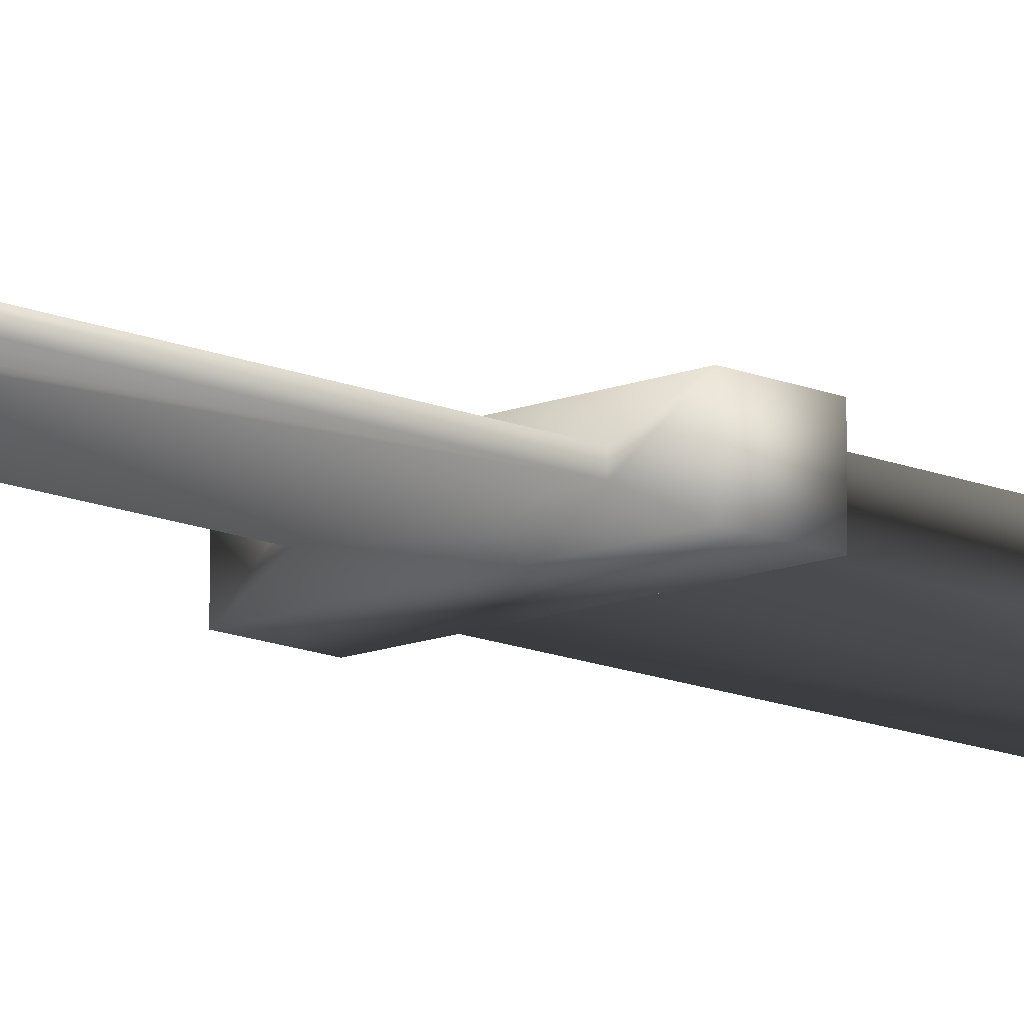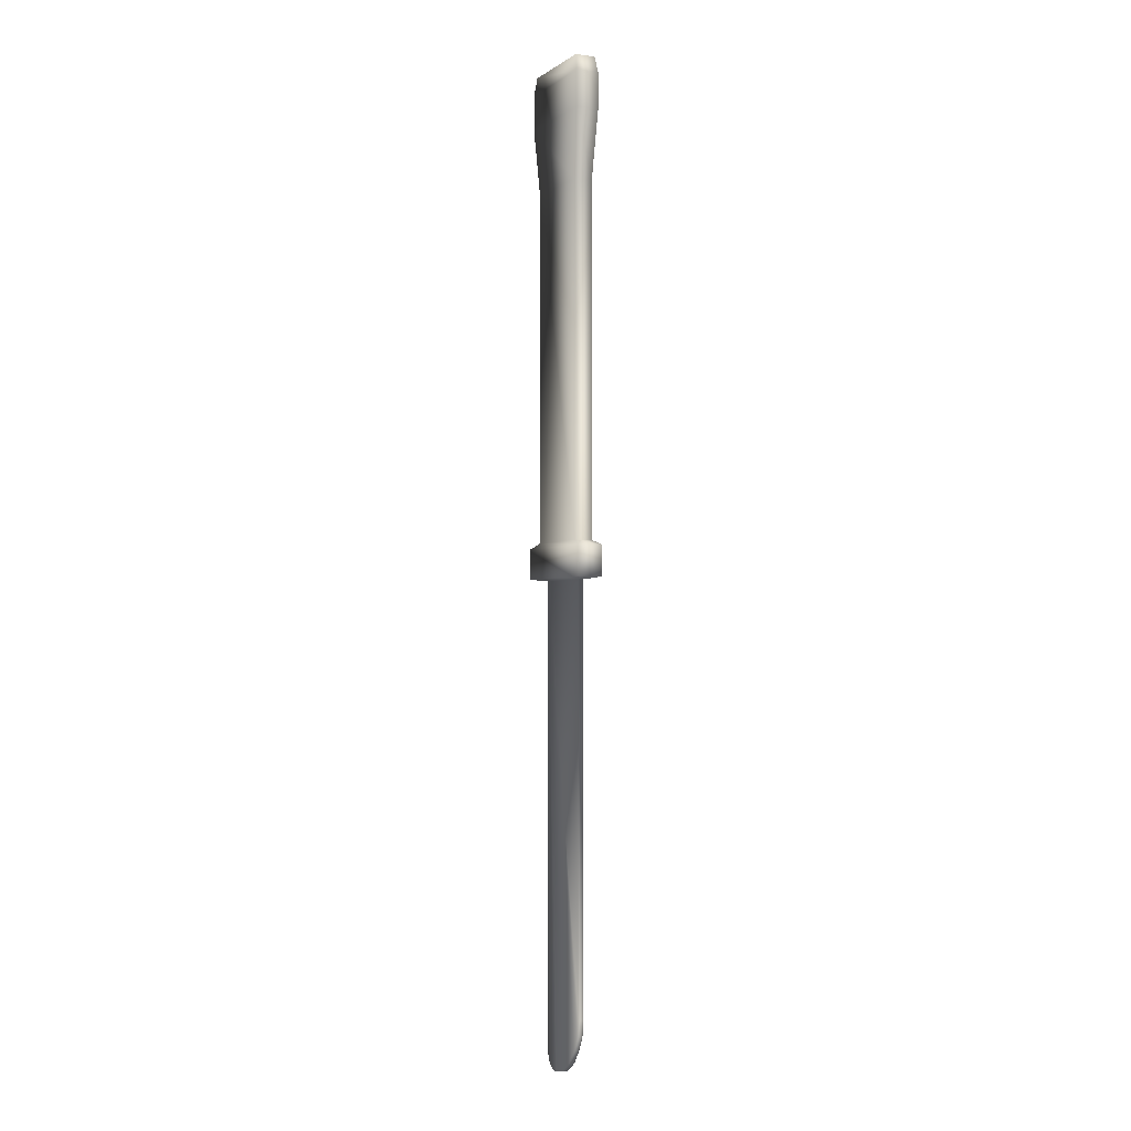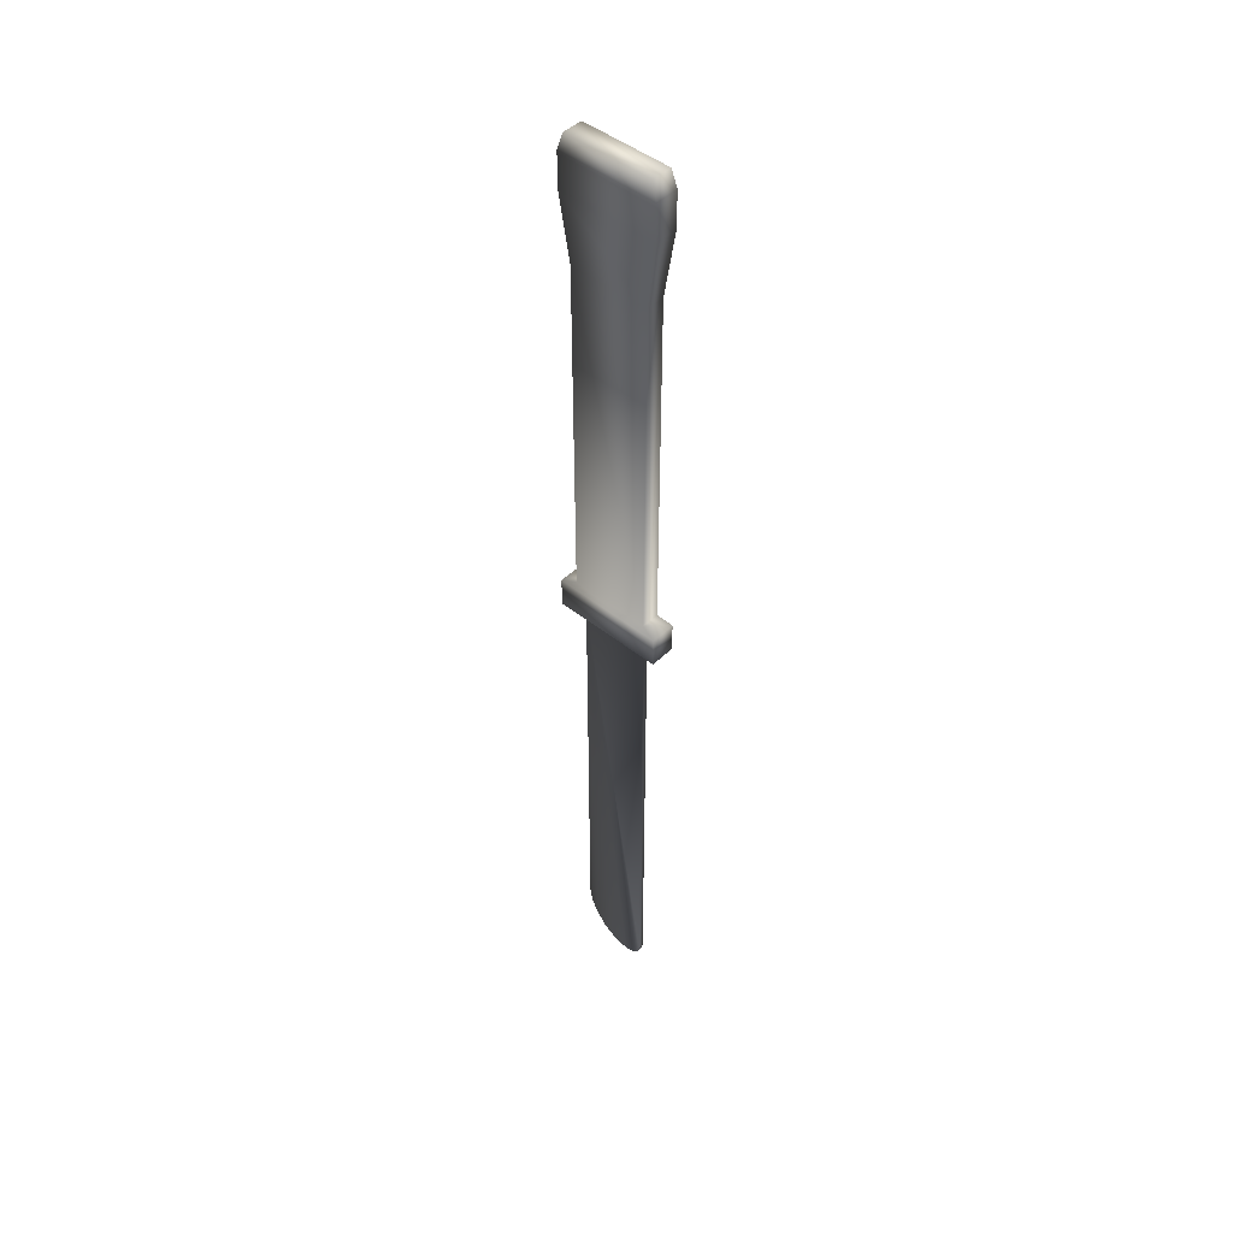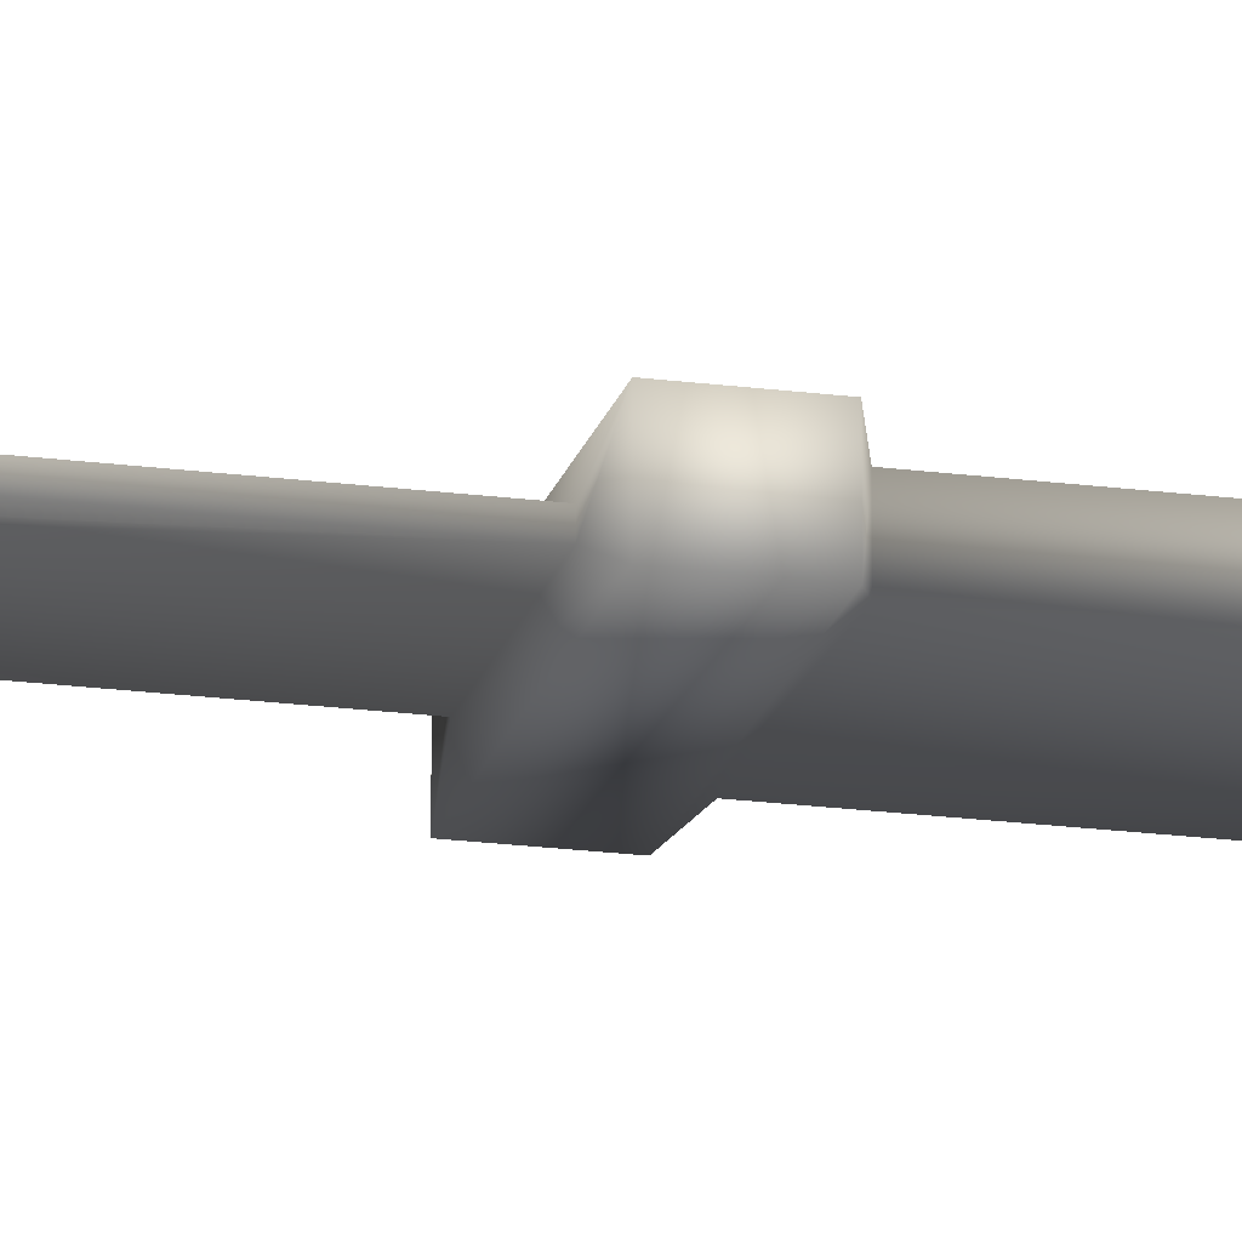
<metadata>
{"format":"obj","ext":"obj","renderer":"f3d","projection":"perspective","resolution":1024,"background":"white","views":[{"elev":-12.7,"azim":-136.2,"up":"+Y"},{"elev":-2.5,"azim":-115.3,"up":"+Z"},{"elev":46.2,"azim":42.6,"up":"+Z"},{"elev":-19.6,"azim":-104.0,"up":"+Y"}]}
</metadata>
<code>
o butter_knife
v 0.007949 0.000636 -0.003356
v 0.007949 -0.000636 -0.003356
v -0.007949 0.000636 -0.003356
v -0.007949 -0.000636 -0.003356
v 0.01273 -0.002912 -0.002829
v 0.01273 0.002912 -0.002829
v -0.01273 0.002912 -0.002829
v -0.01273 -0.002912 -0.002829
v 0.01144 -0.002618 0.109
v 0.01144 0.002618 0.109
v -0.01144 0.002618 0.109
v -0.01144 -0.002618 0.109
v 0.01022 -0.002339 0.1129
v 0.01022 0.002339 0.1129
v -0.01022 0.002339 0.1129
v -0.01022 -0.002339 0.1129
v -0.01273 -0.002912 0.004074
v 0.01273 -0.002912 0.004074
v 0.01273 0.002912 0.004074
v -0.01273 0.002912 0.004074
v -0.009218 -0.002109 0.005327
v -0.009218 0.002109 0.005327
v 0.009218 -0.002109 0.005327
v 0.009218 0.002109 0.005327
v -0.01144 -0.002618 0.1009
v -0.01144 0.002618 0.1009
v 0.01144 -0.002618 0.1009
v 0.01144 0.002618 0.1009
v 0.009218 -0.002109 0.08539
v 0.009218 0.002109 0.08539
v -0.009218 -0.002109 0.08539
v -0.009218 0.002109 0.08539
v -0.007949 0.000636 -0.09979
v 0.003674 0.000636 -0.1129
v -0.00738 0.000636 -0.1034
v -0.005729 0.000636 -0.1067
v -0.003158 0.000636 -0.11
v 8.2e-05 0.000636 -0.1122
v 0.003674 -0.000636 -0.1129
v -0.007949 -0.000636 -0.09979
v 8.2e-05 -0.000636 -0.1122
v -0.003158 -0.000636 -0.11
v -0.005729 -0.000636 -0.1067
v -0.00738 -0.000636 -0.1034
v 0.004073 0.000636 -0.1129
v 0.007949 0.000636 -0.109
v 0.006011 0.000636 -0.1124
v 0.007429 0.000636 -0.1109
v 0.007949 -0.000636 -0.109
v 0.004073 -0.000636 -0.1129
v 0.007429 -0.000636 -0.1109
v 0.006011 -0.000636 -0.1124
f 34 39 50 45
f 2 4 8 5
f 4 2 49 51 52 50 39 41 42 43 44 40
f 3 4 40 33
f 27 25 12 9
f 1 2 5 6
f 4 3 7 8
f 3 1 6 7
f 10 9 13 14
f 28 27 9 10
f 25 26 11 12
f 26 28 10 11
f 14 13 16 15
f 12 11 15 16
f 11 10 14 15
f 9 12 16 13
f 7 6 19 20
f 8 7 20 17
f 6 5 18 19
f 5 8 17 18
f 20 19 24 22
f 17 20 22 21
f 19 18 23 24
f 18 17 21 23
f 32 30 28 26
f 31 32 26 25
f 30 29 27 28
f 29 31 25 27
f 23 21 31 29
f 24 23 29 30
f 21 22 32 31
f 22 24 30 32
f 39 34 38 41
f 41 38 37 42
f 42 37 36 43
f 43 36 35 44
f 44 35 33 40
f 46 49 2 1
f 45 50 52 47
f 47 52 51 48
f 48 51 49 46
f 1 3 33 35 36 37 38 34 45 47 48 46

</code>
